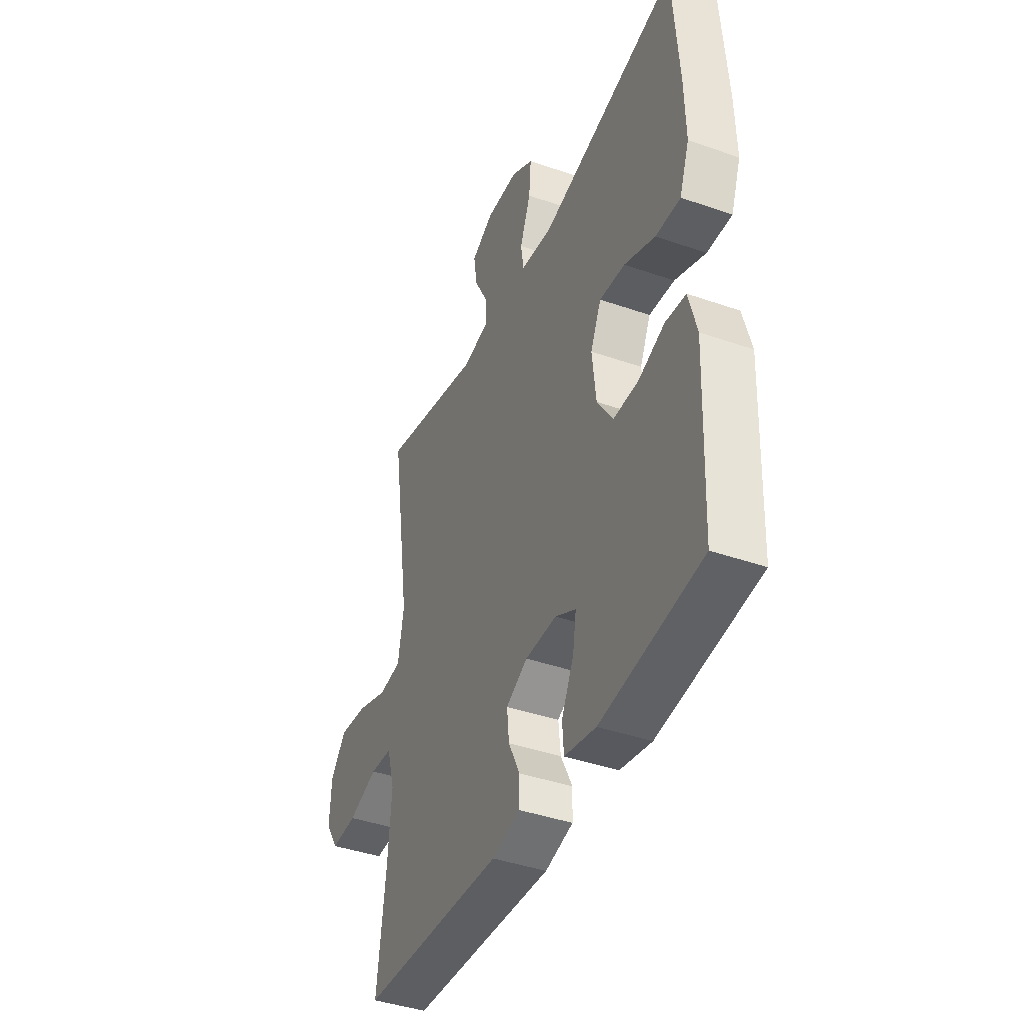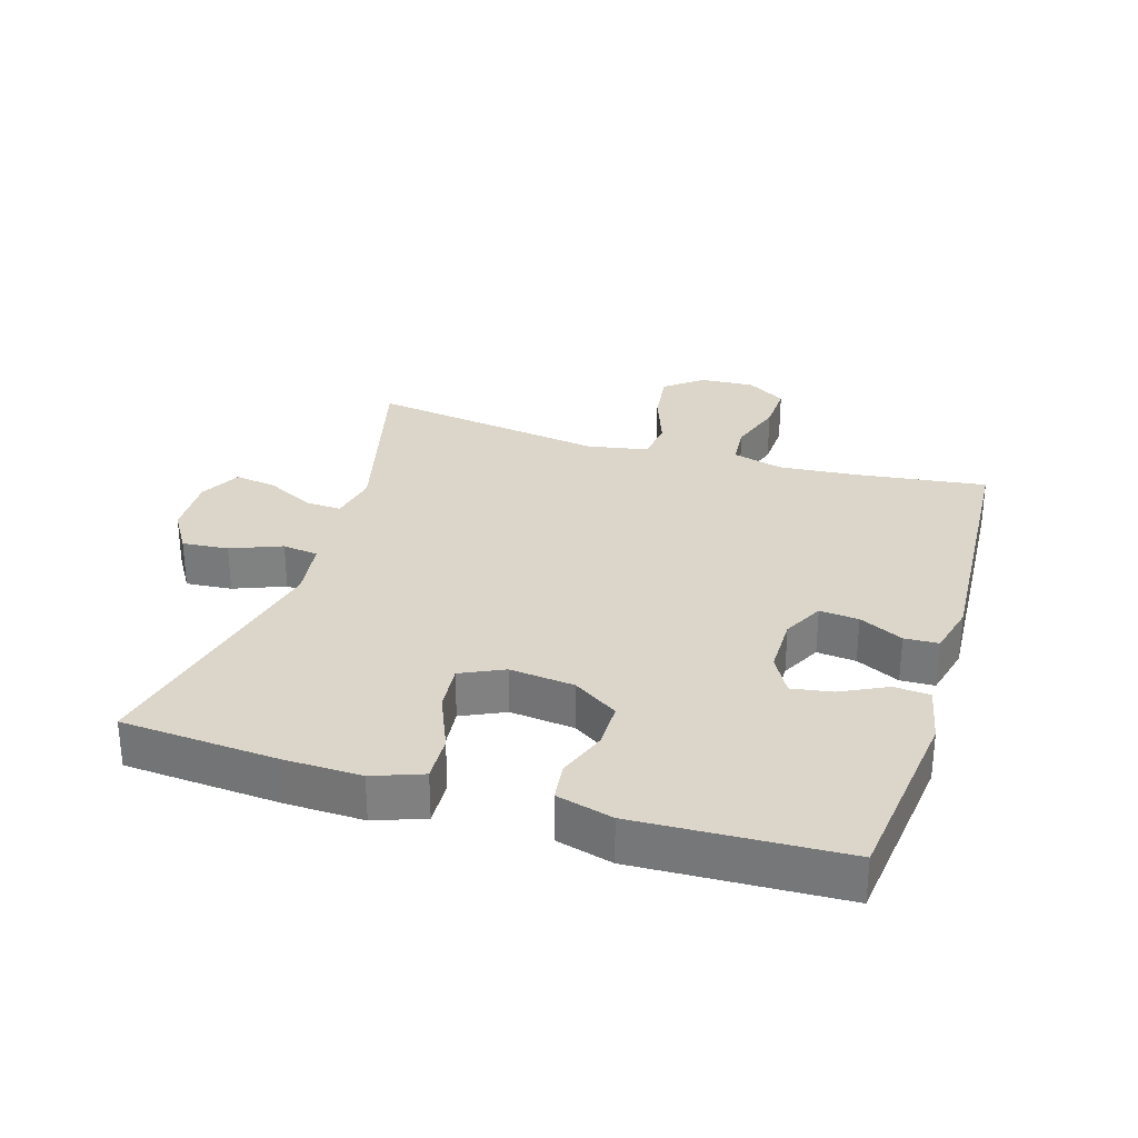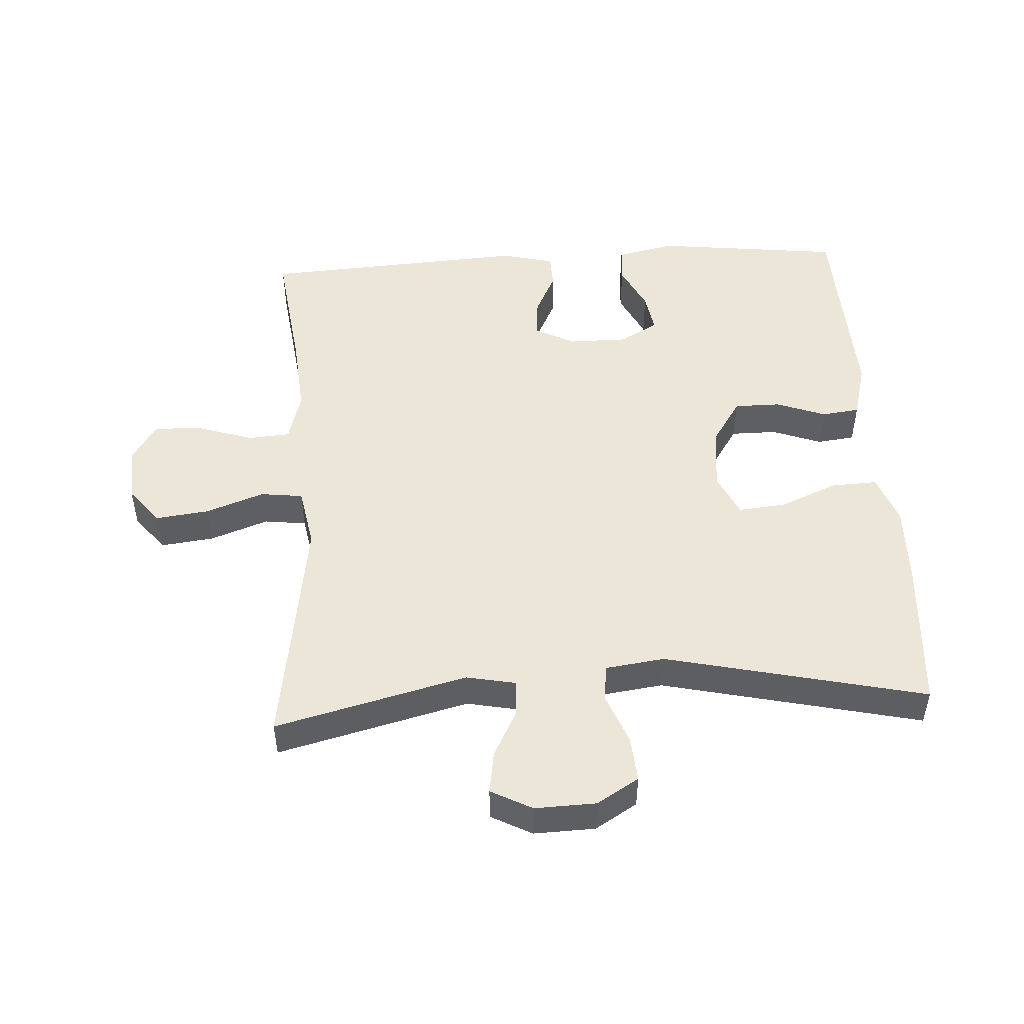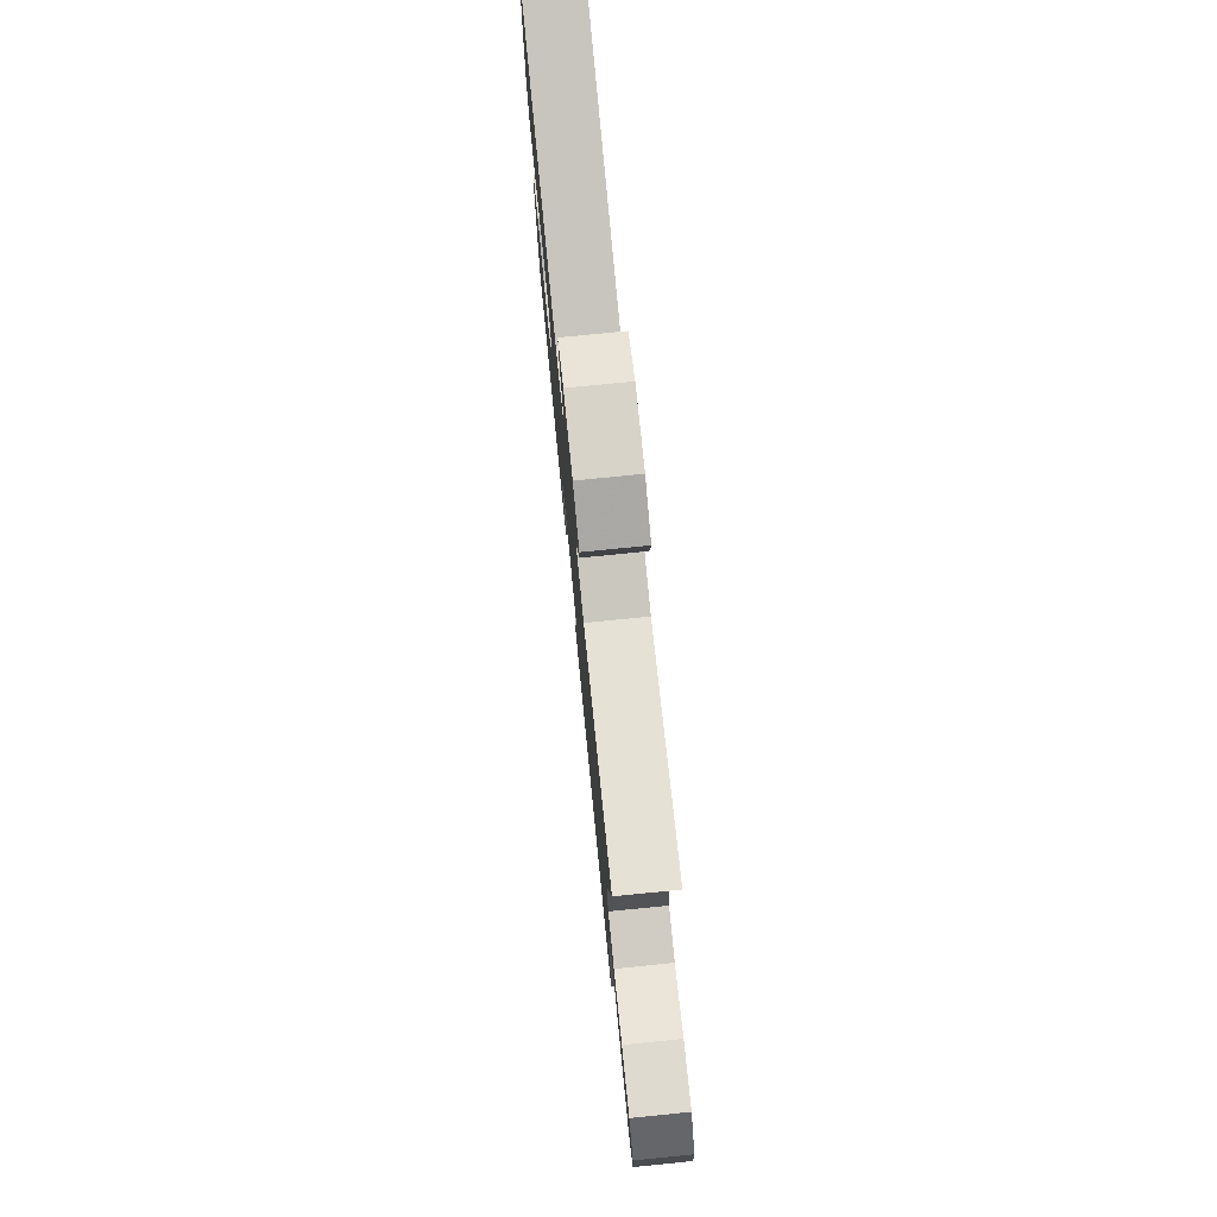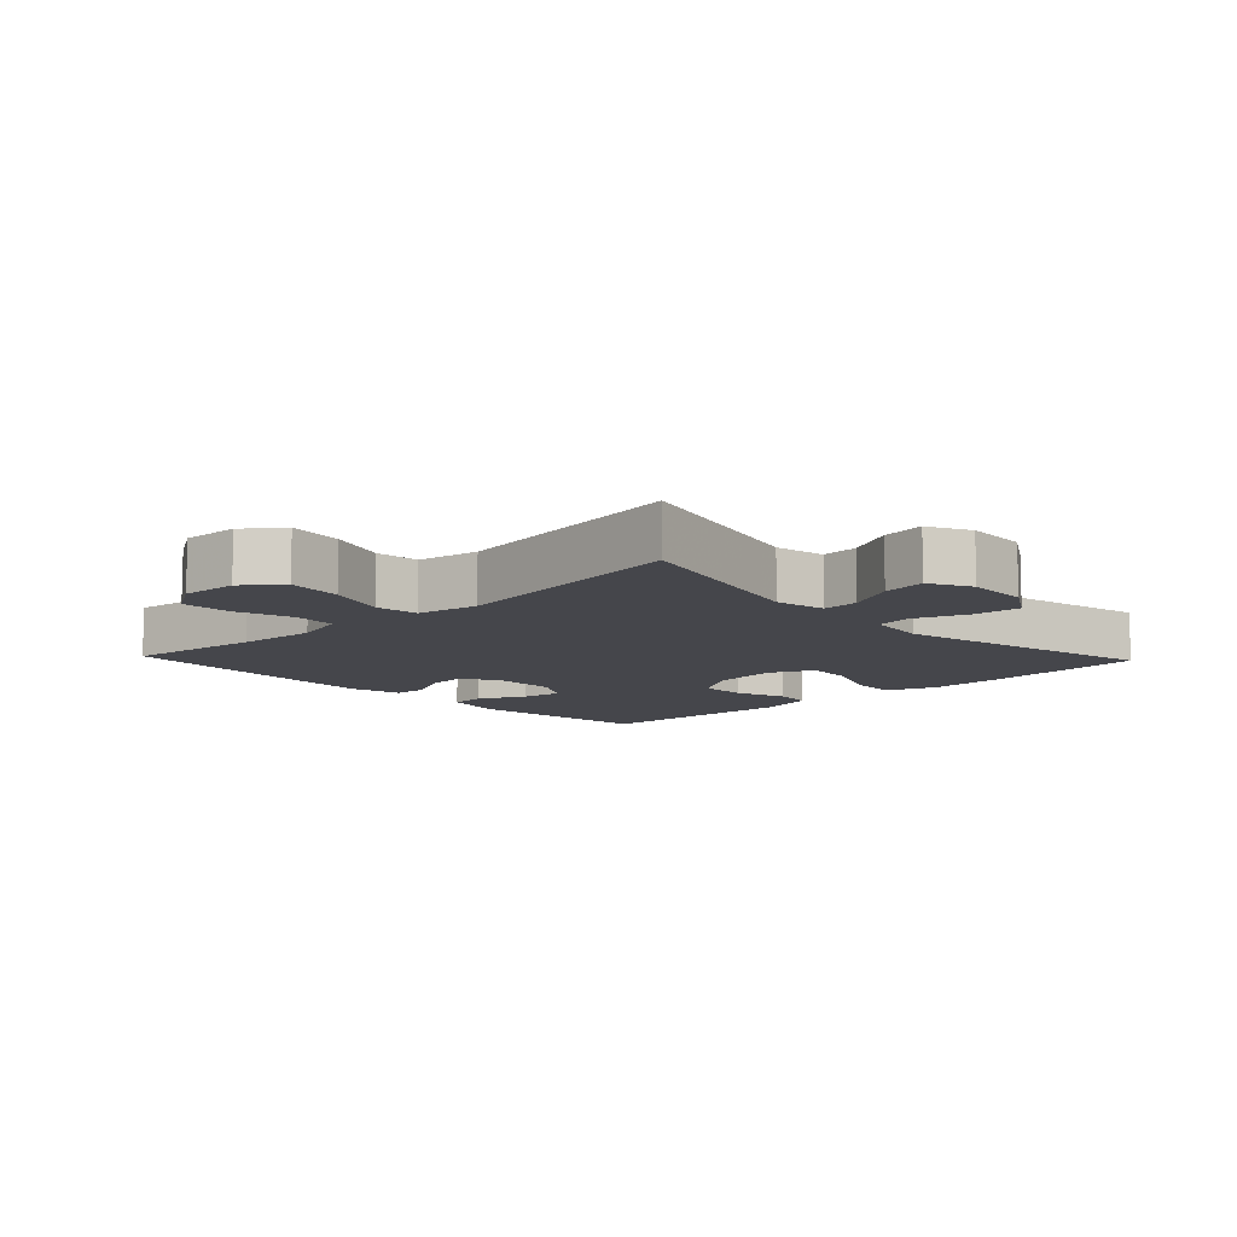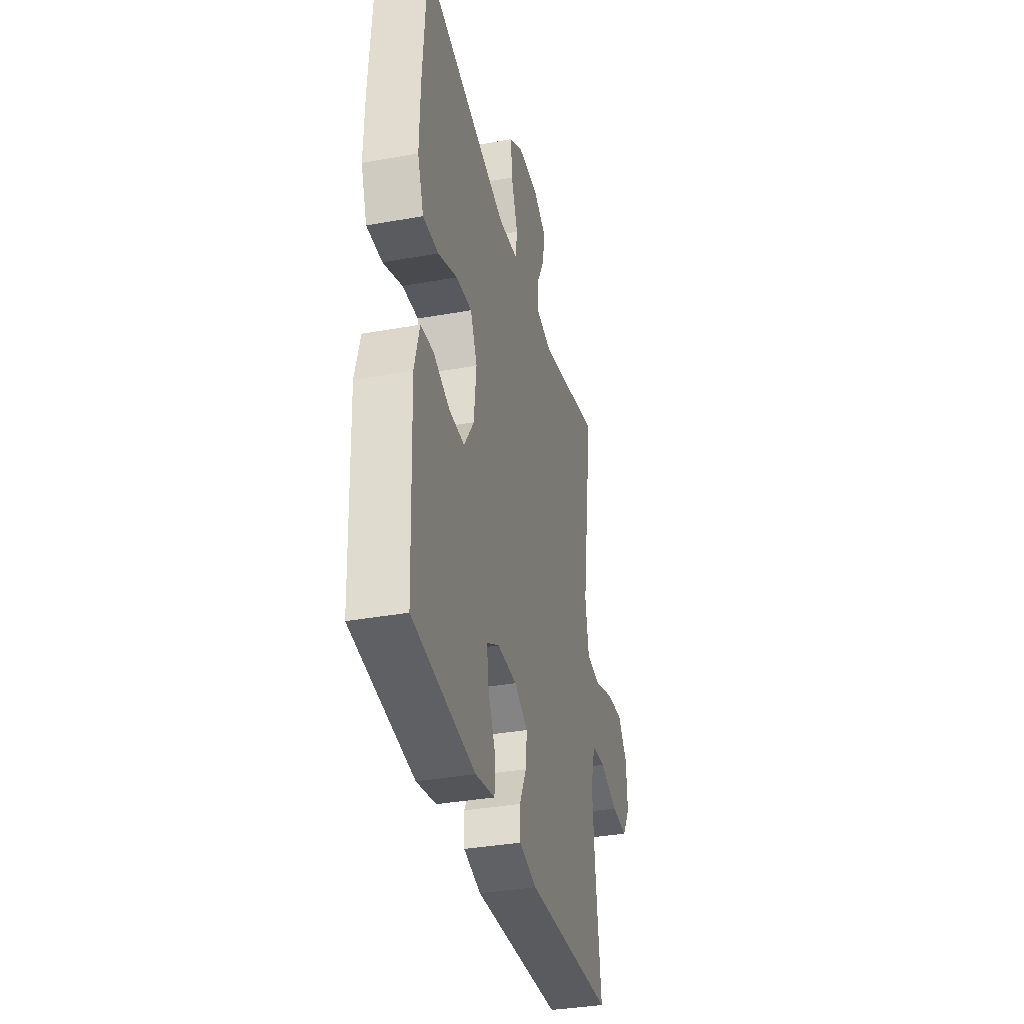
<metadata>
{"format":"obj","ext":"obj","renderer":"f3d","projection":"perspective","resolution":1024,"background":"white","views":[{"elev":-41.5,"azim":67.1,"up":"+Z"},{"elev":30.1,"azim":107.0,"up":"+Y"},{"elev":49.5,"azim":-3.4,"up":"+Y"},{"elev":77.5,"azim":-95.7,"up":"+Z"},{"elev":-10.1,"azim":-46.6,"up":"+Y"},{"elev":-35.8,"azim":103.3,"up":"+Z"}]}
</metadata>
<code>
v -0.5 0.07 -0.5
v -0.474 0.07 -0.297
v -0.464 0.07 -0.178
v -0.486 0.07 -0.1
v -0.55 0.07 -0.095
v -0.635 0.07 -0.123
v -0.71 0.07 -0.126
v -0.748 0.07 -0.066
v -0.743 0.07 0.019
v -0.698 0.07 0.075
v -0.616 0.07 0.065
v -0.527 0.07 0.033
v -0.462 0.07 0.041
v -0.445 0.07 0.134
v -0.5 0.07 0.5
v -0.206 0.07 0.426
v -0.13 0.07 0.441
v -0.133 0.07 0.496
v -0.171 0.07 0.569
v -0.181 0.07 0.634
v -0.118 0.07 0.667
v -0.024 0.07 0.664
v 0.04 0.07 0.625
v 0.034 0.07 0.554
v 0.003 0.07 0.476
v 0.011 0.07 0.421
v 0.101 0.07 0.409
v 0.5 0.07 0.5
v 0.517 0.07 0.263
v 0.52 0.07 0.143
v 0.492 0.07 0.067
v 0.421 0.07 0.07
v 0.333 0.07 0.107
v 0.26 0.07 0.114
v 0.229 0.07 0.048
v 0.24 0.07 -0.051
v 0.285 0.07 -0.12
v 0.356 0.07 -0.12
v 0.432 0.07 -0.092
v 0.49 0.07 -0.099
v 0.513 0.07 -0.185
v 0.5 0.07 -0.5
v 0.213 0.07 -0.534
v 0.123 0.07 -0.515
v 0.119 0.07 -0.46
v 0.154 0.07 -0.389
v 0.164 0.07 -0.327
v 0.105 0.07 -0.294
v 0.015 0.07 -0.294
v -0.047 0.07 -0.326
v -0.041 0.07 -0.386
v -0.008 0.07 -0.453
v -0.01 0.07 -0.505
v -0.09 0.07 -0.525
v -0.5 0 -0.5
v -0.474 0 -0.297
v -0.464 0 -0.178
v -0.486 0 -0.1
v -0.55 0 -0.095
v -0.635 0 -0.123
v -0.71 0 -0.126
v -0.748 0 -0.066
v -0.743 0 0.019
v -0.698 0 0.075
v -0.616 0 0.065
v -0.527 0 0.033
v -0.462 0 0.041
v -0.445 0 0.134
v -0.5 0 0.5
v -0.206 0 0.426
v -0.13 0 0.441
v -0.133 0 0.496
v -0.171 0 0.569
v -0.181 0 0.634
v -0.118 0 0.667
v -0.024 0 0.664
v 0.04 0 0.625
v 0.034 0 0.554
v 0.003 0 0.476
v 0.011 0 0.421
v 0.101 0 0.409
v 0.5 0 0.5
v 0.517 0 0.263
v 0.52 0 0.143
v 0.492 0 0.067
v 0.421 0 0.07
v 0.333 0 0.107
v 0.26 0 0.114
v 0.229 0 0.048
v 0.24 0 -0.051
v 0.285 0 -0.12
v 0.356 0 -0.12
v 0.432 0 -0.092
v 0.49 0 -0.099
v 0.513 0 -0.185
v 0.5 0 -0.5
v 0.213 0 -0.534
v 0.123 0 -0.515
v 0.119 0 -0.46
v 0.154 0 -0.389
v 0.164 0 -0.327
v 0.105 0 -0.294
v 0.015 0 -0.294
v -0.047 0 -0.326
v -0.041 0 -0.386
v -0.008 0 -0.453
v -0.01 0 -0.505
v -0.09 0 -0.525
f 54 1 2
f 53 54 2
f 52 53 2
f 51 52 2
f 50 51 2 3
f 49 50 3 4
f 48 49 4
f 44 45 46
f 43 44 46
f 42 43 46
f 41 42 46
f 40 41 46
f 39 40 46
f 38 39 46
f 37 38 46 47
f 36 37 47 48
f 31 32 33
f 30 31 33
f 29 30 33
f 28 29 33
f 27 28 33
f 26 27 33 34
f 23 24 25
f 22 23 25
f 21 22 25
f 20 21 25
f 19 20 25
f 18 19 25
f 17 18 25 26
f 26 34 35
f 17 26 35
f 16 17 35
f 10 11 12
f 9 10 12
f 8 9 12
f 7 8 12
f 6 7 12
f 5 6 12
f 4 5 12 13
f 48 4 13 14
f 35 36 48
f 16 35 48
f 15 16 48
f 14 15 48
f 56 55 108
f 56 108 107
f 56 107 106
f 56 106 105
f 57 56 105 104
f 58 57 104 103
f 58 103 102
f 100 99 98
f 100 98 97
f 100 97 96
f 100 96 95
f 100 95 94
f 100 94 93
f 100 93 92
f 101 100 92 91
f 102 101 91 90
f 87 86 85
f 87 85 84
f 87 84 83
f 87 83 82
f 87 82 81
f 88 87 81 80
f 79 78 77
f 79 77 76
f 79 76 75
f 79 75 74
f 79 74 73
f 79 73 72
f 80 79 72 71
f 89 88 80
f 89 80 71
f 89 71 70
f 66 65 64
f 66 64 63
f 66 63 62
f 66 62 61
f 66 61 60
f 66 60 59
f 67 66 59 58
f 68 67 58 102
f 102 90 89
f 102 89 70
f 102 70 69
f 102 69 68
f 1 55 56 2
f 2 56 57 3
f 3 57 58 4
f 4 58 59 5
f 5 59 60 6
f 6 60 61 7
f 7 61 62 8
f 8 62 63 9
f 9 63 64 10
f 10 64 65 11
f 11 65 66 12
f 12 66 67 13
f 13 67 68 14
f 14 68 69 15
f 15 69 70 16
f 16 70 71 17
f 17 71 72 18
f 18 72 73 19
f 19 73 74 20
f 20 74 75 21
f 21 75 76 22
f 22 76 77 23
f 23 77 78 24
f 24 78 79 25
f 25 79 80 26
f 26 80 81 27
f 27 81 82 28
f 28 82 83 29
f 29 83 84 30
f 30 84 85 31
f 31 85 86 32
f 32 86 87 33
f 33 87 88 34
f 34 88 89 35
f 35 89 90 36
f 36 90 91 37
f 37 91 92 38
f 38 92 93 39
f 39 93 94 40
f 40 94 95 41
f 41 95 96 42
f 42 96 97 43
f 43 97 98 44
f 44 98 99 45
f 45 99 100 46
f 46 100 101 47
f 47 101 102 48
f 48 102 103 49
f 49 103 104 50
f 50 104 105 51
f 51 105 106 52
f 52 106 107 53
f 53 107 108 54
f 54 108 55 1

</code>
